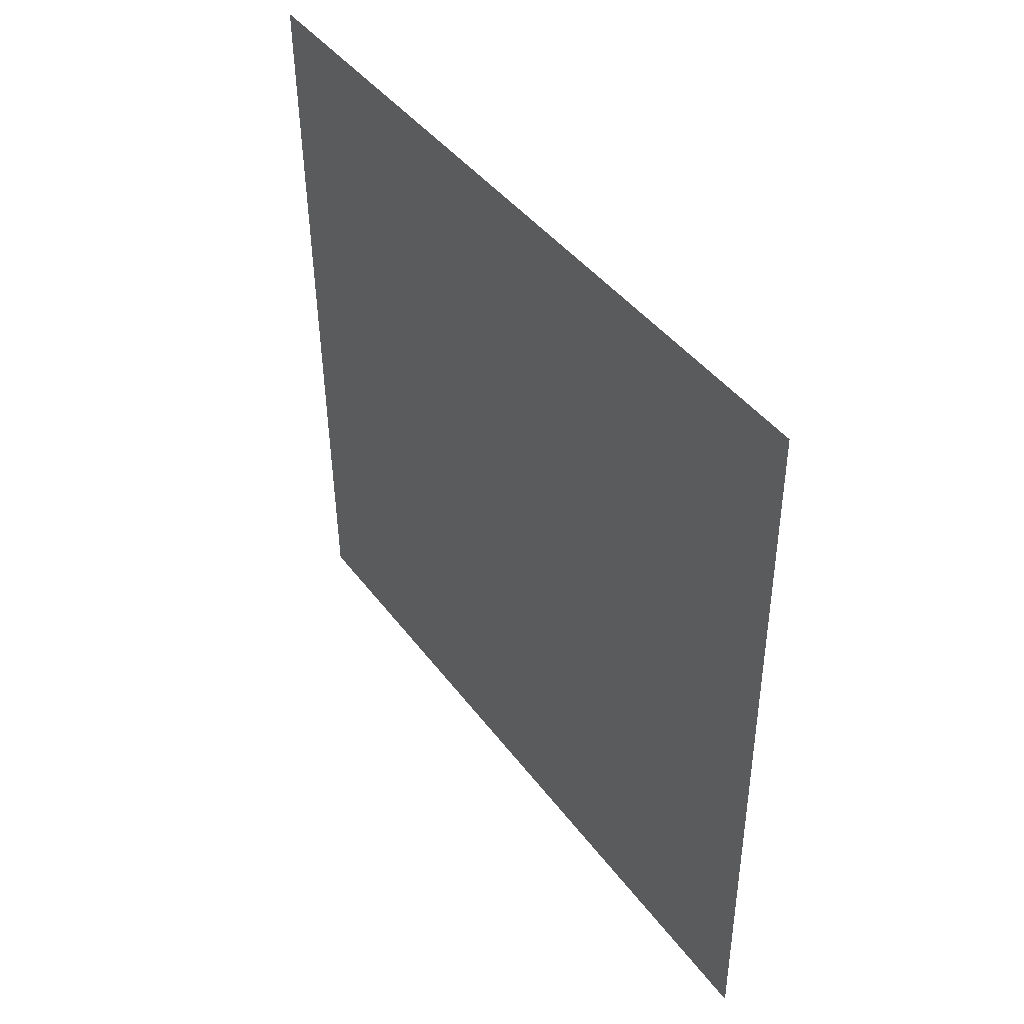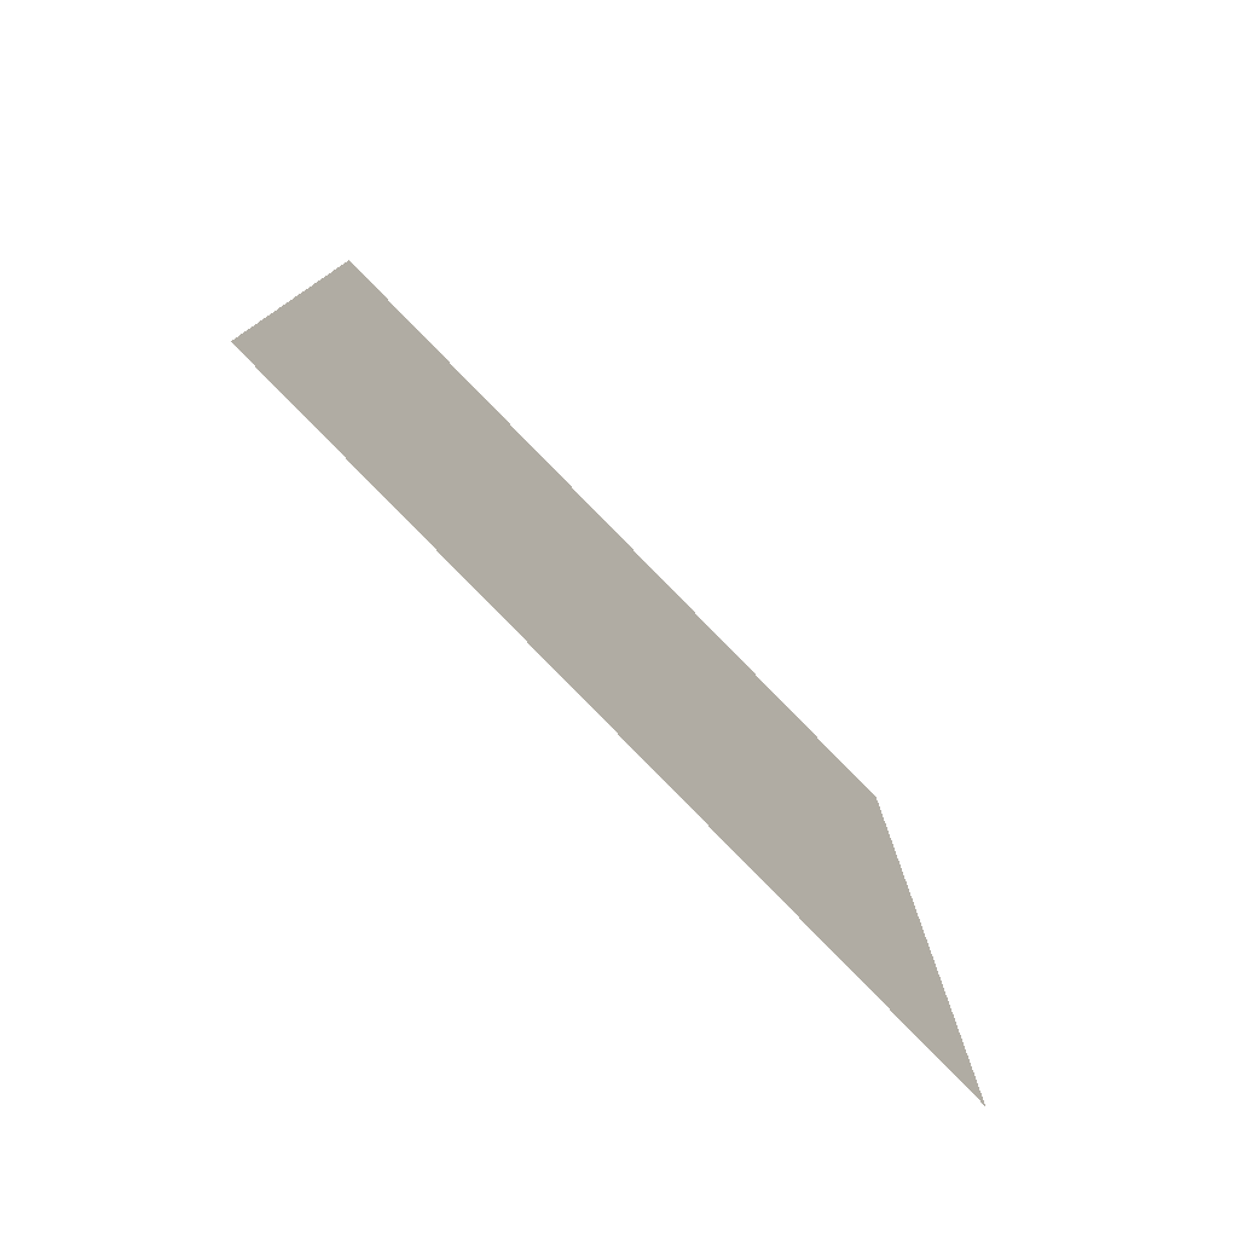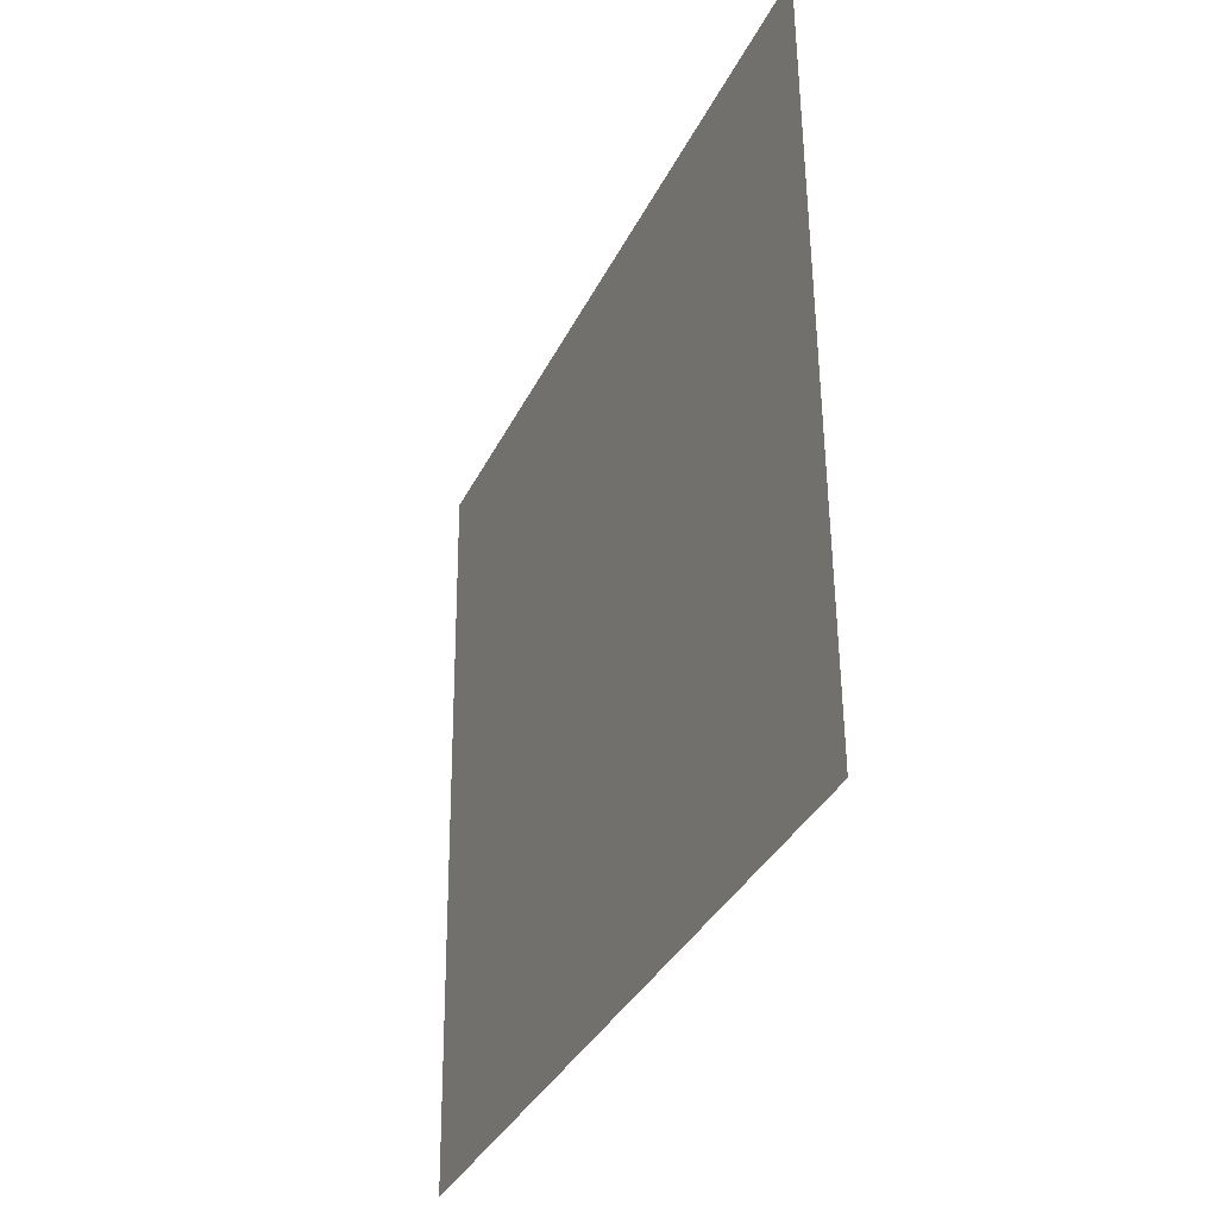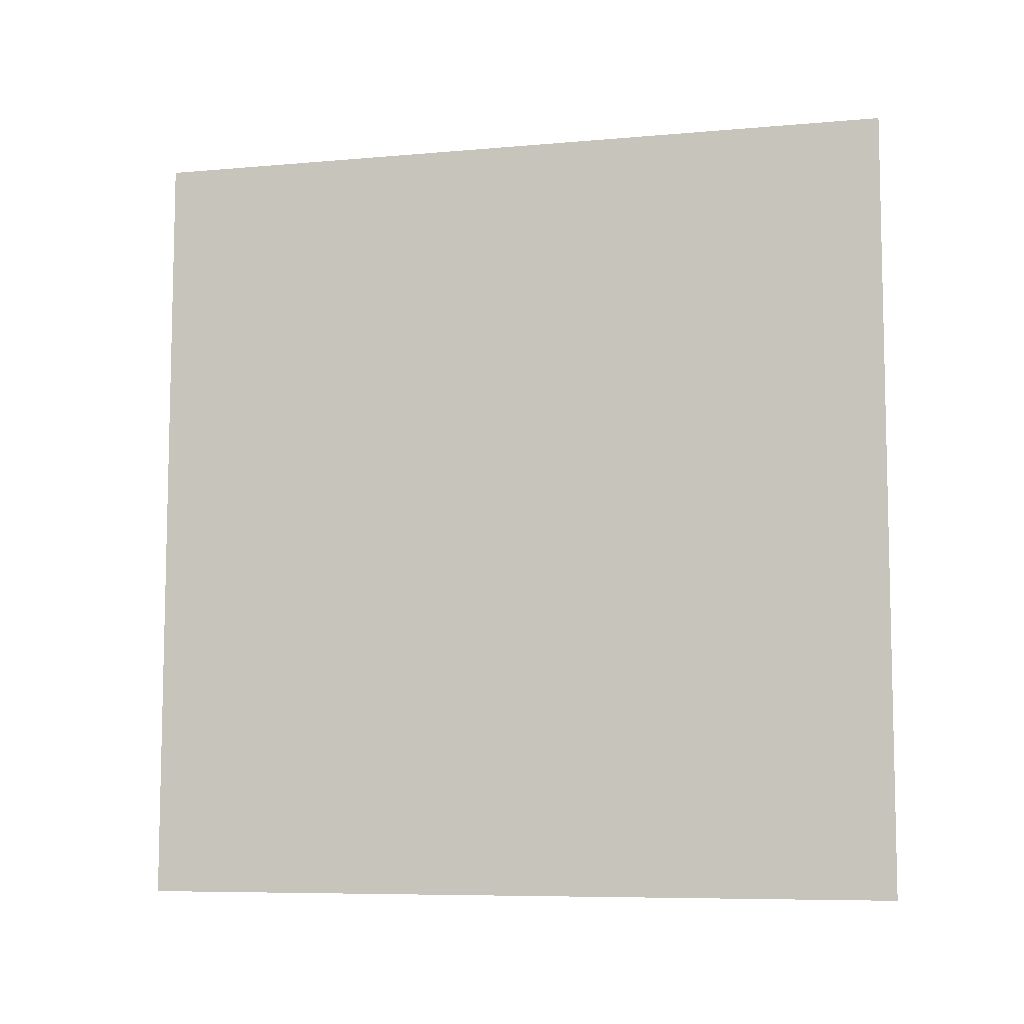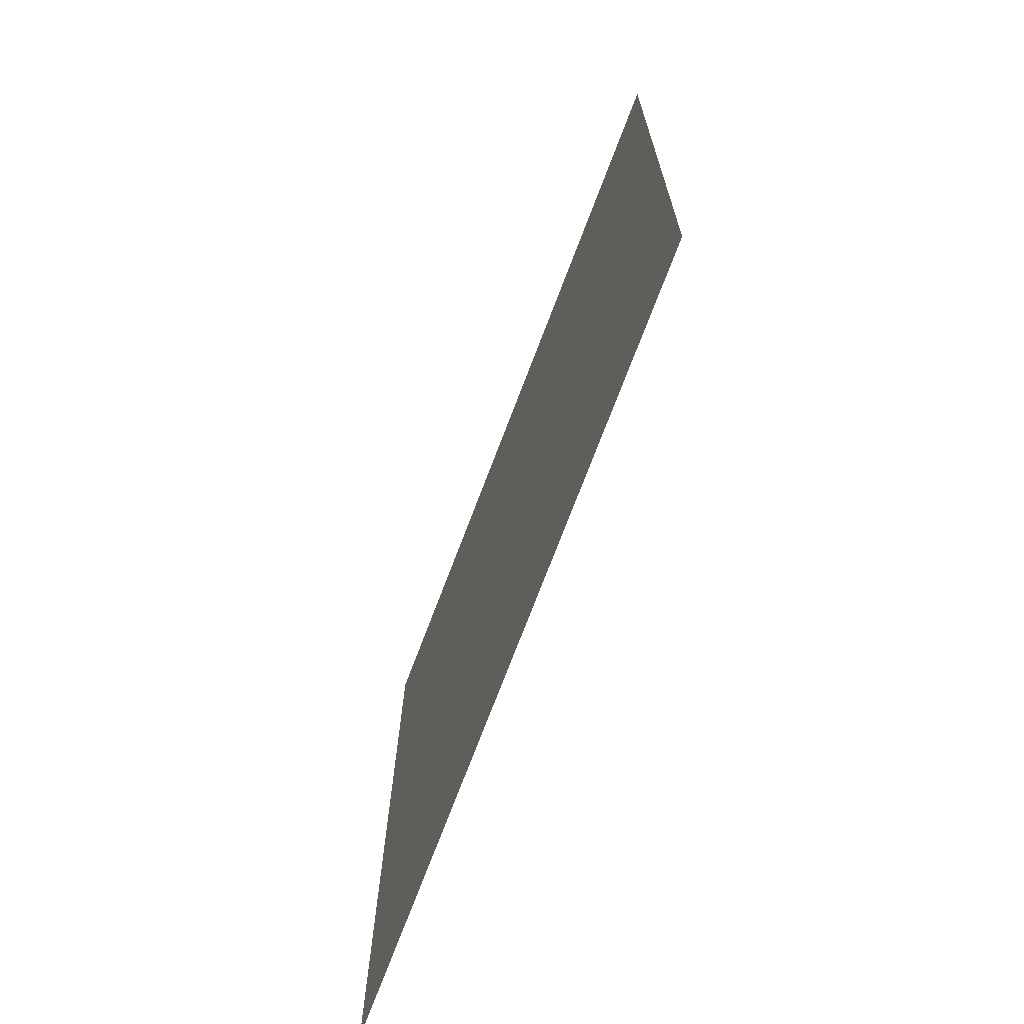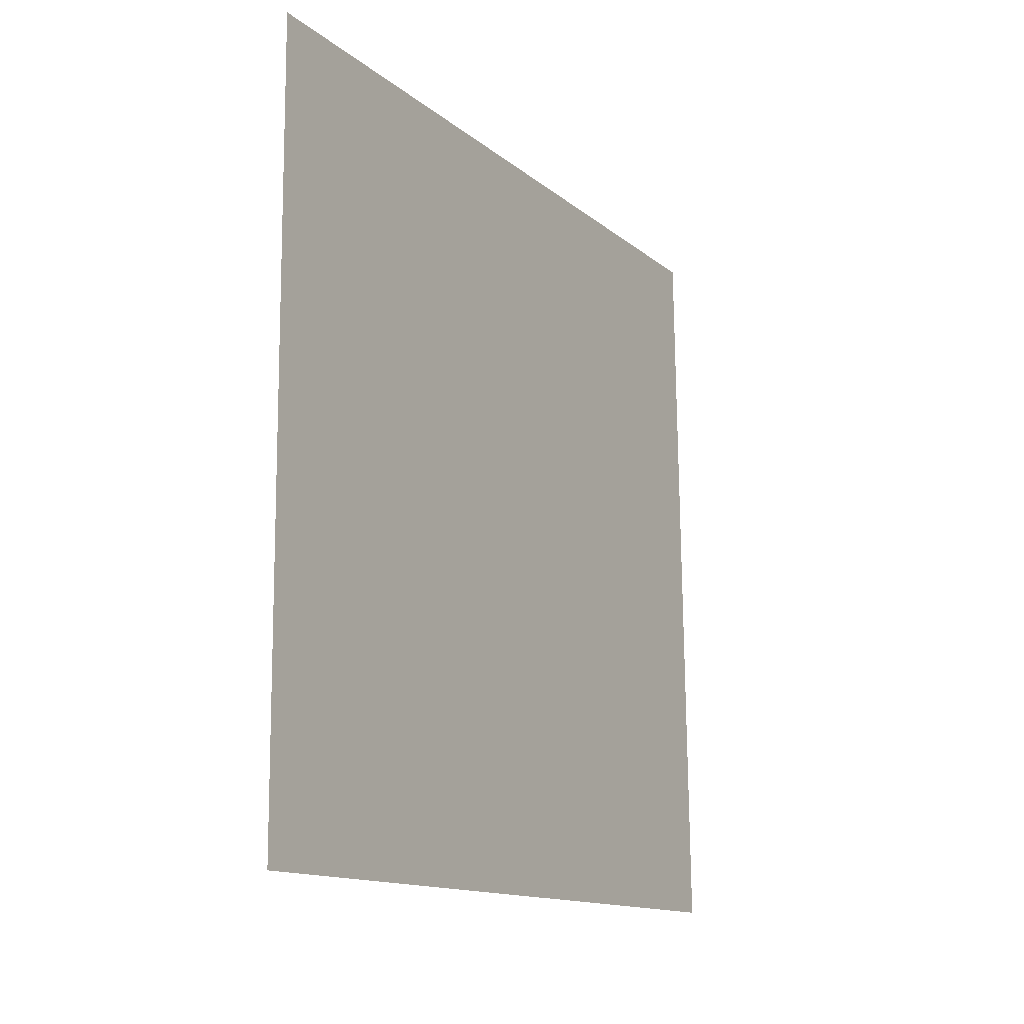
<metadata>
{"format":"obj","ext":"obj","renderer":"f3d","projection":"perspective","resolution":1024,"background":"white","views":[{"elev":43.2,"azim":145.9,"up":"+Y"},{"elev":-77.5,"azim":43.3,"up":"+Z"},{"elev":-34.9,"azim":156.7,"up":"+Y"},{"elev":-7.6,"azim":103.5,"up":"+Z"},{"elev":-70.2,"azim":-20.6,"up":"+Y"},{"elev":-13.8,"azim":-149.3,"up":"+Y"}]}
</metadata>
<code>
v -68.72 5.281 -48.52
v -68.91 5.281 -14.97
v -68.52 38.21 -14.97
v -68.52 38.21 -48.52
f 1 2 3 4

</code>
